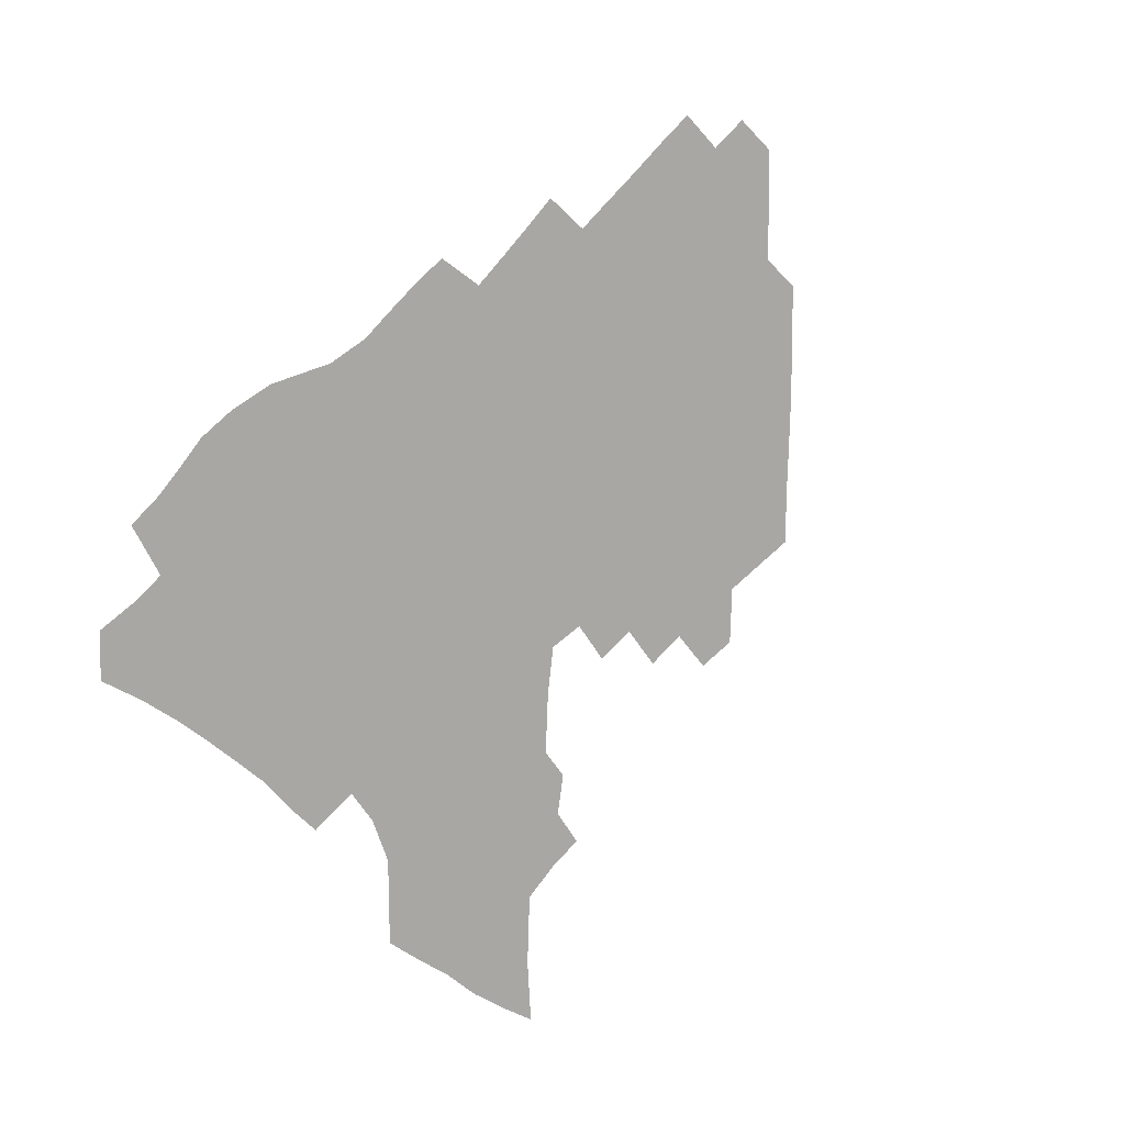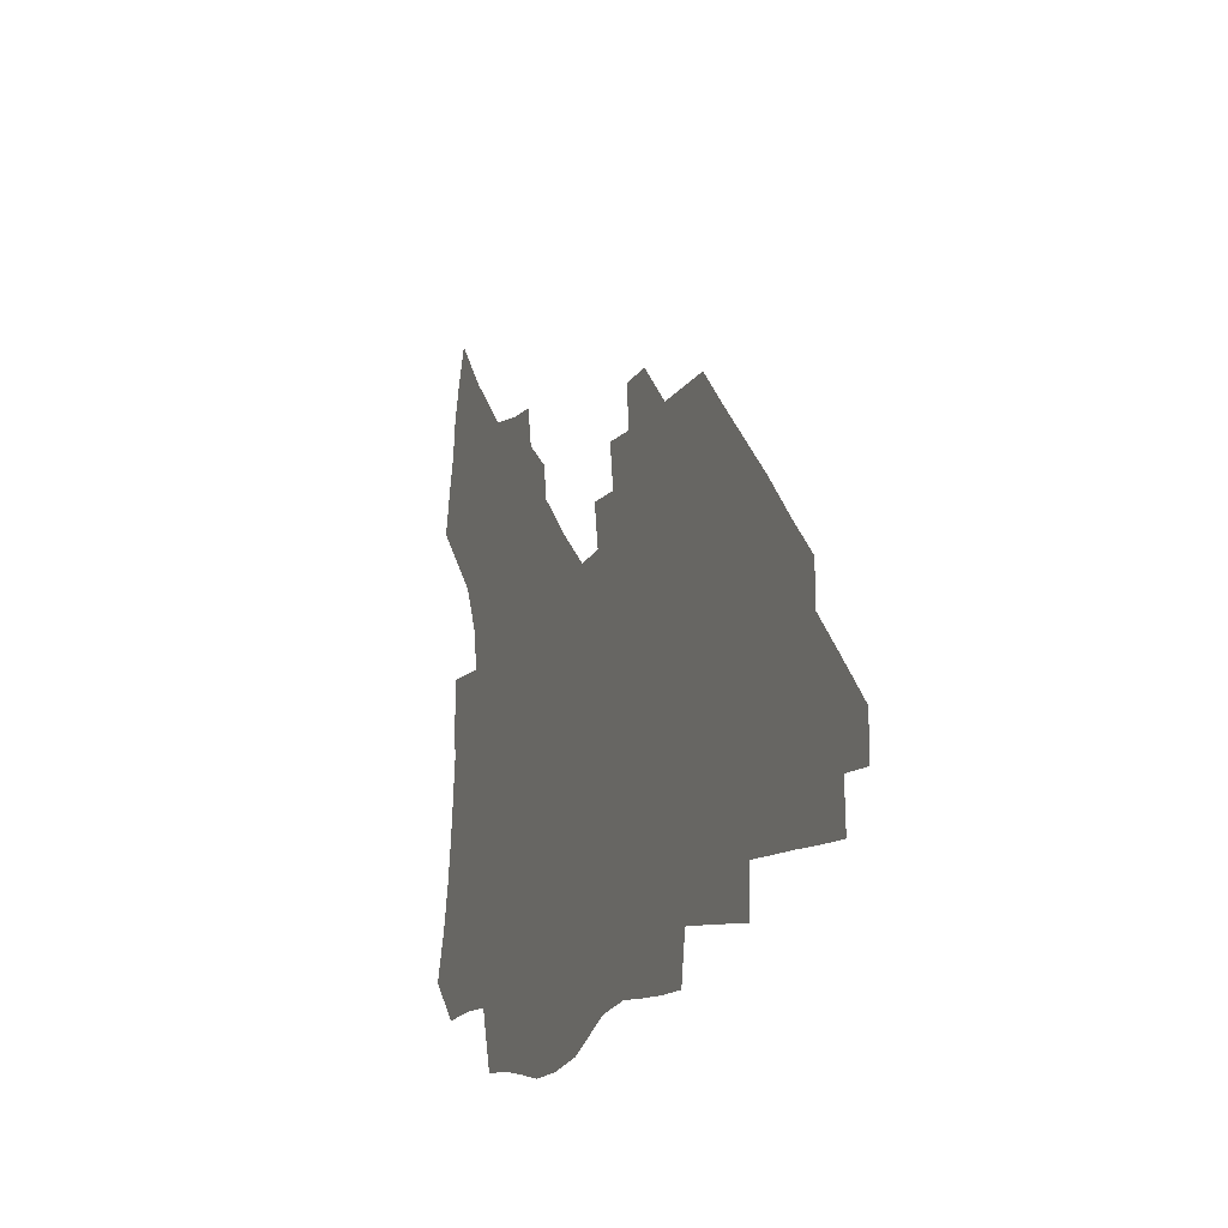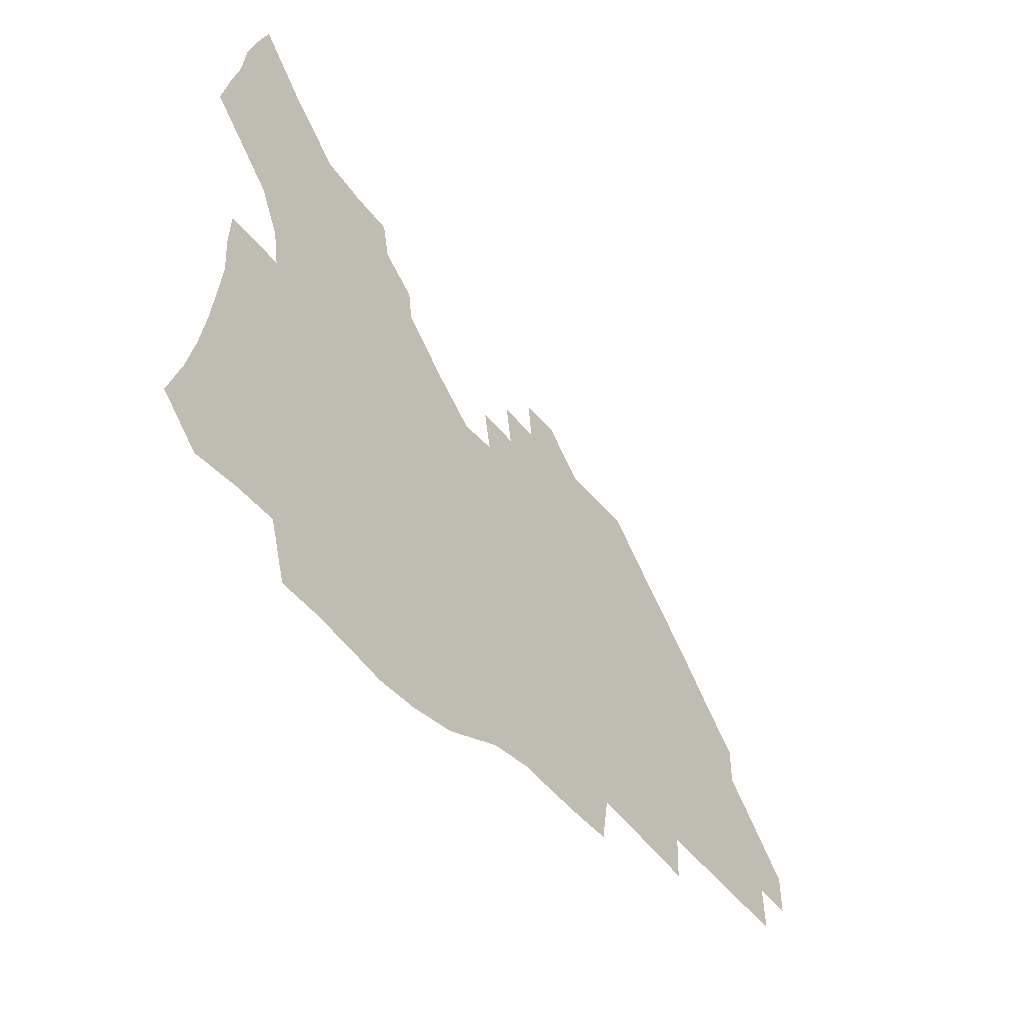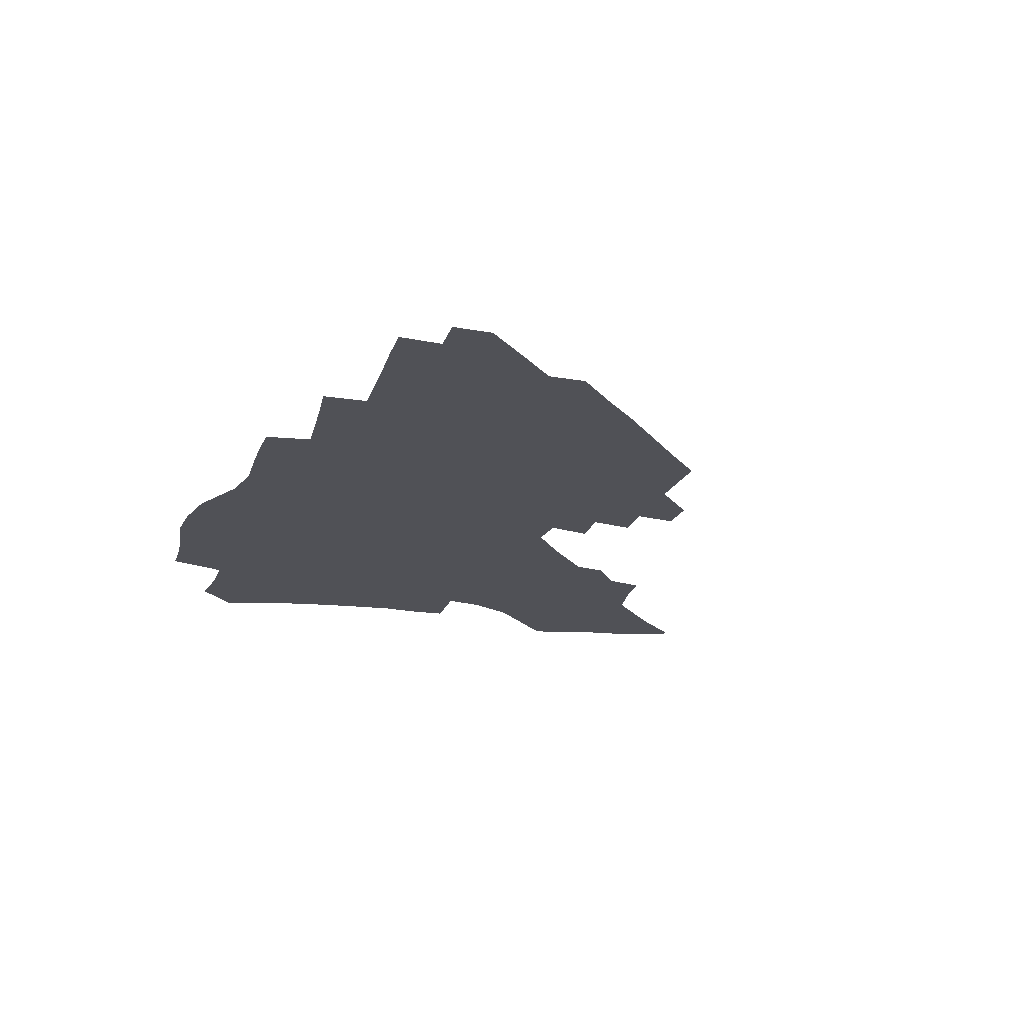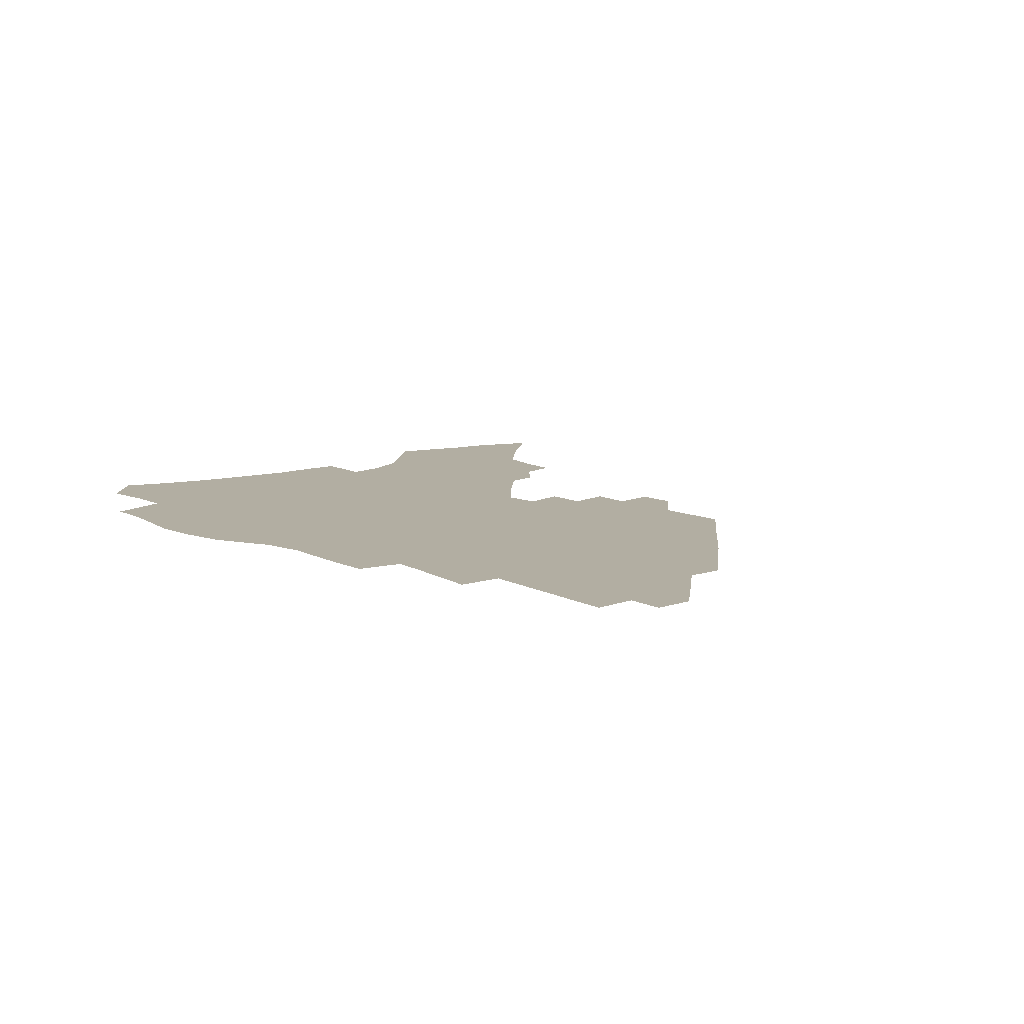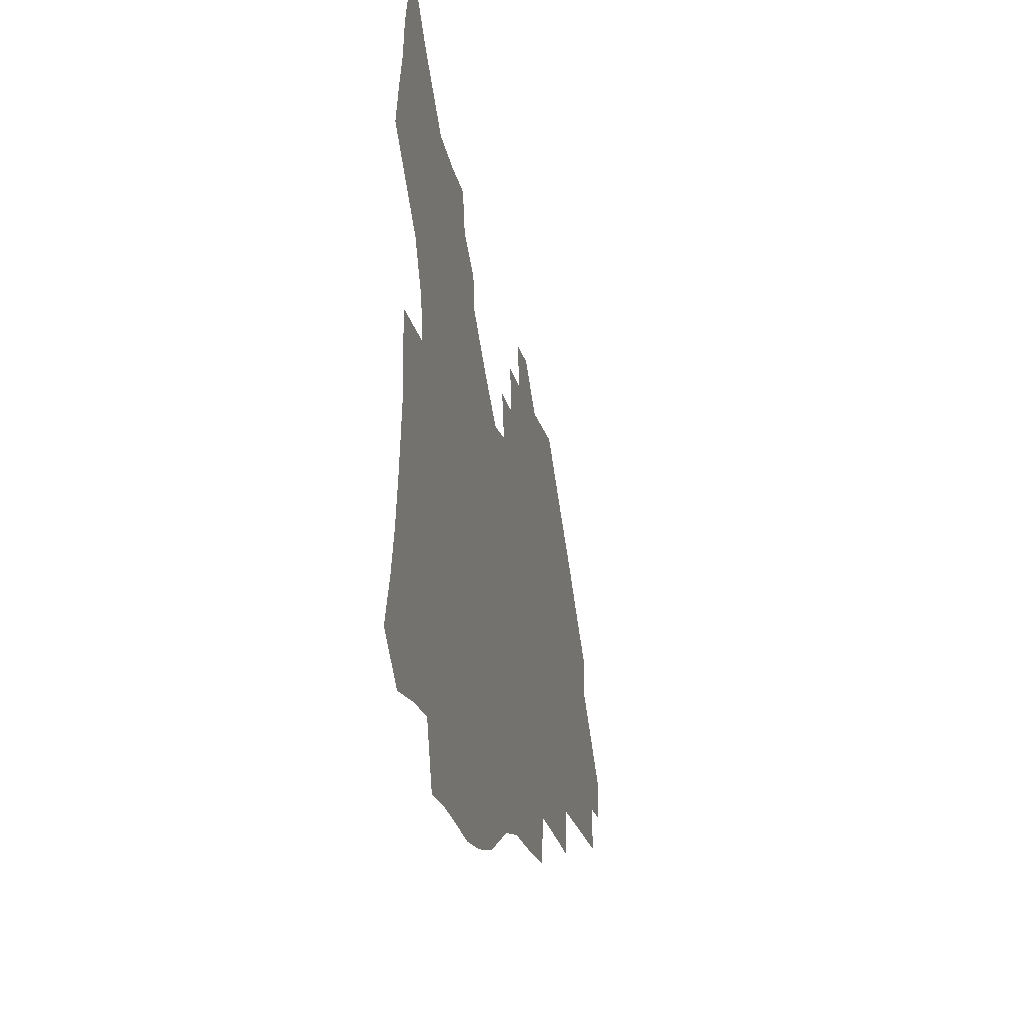
<metadata>
{"format":"obj","ext":"obj","renderer":"f3d","projection":"perspective","resolution":1024,"background":"white","views":[{"elev":-74.6,"azim":44.1,"up":"+Z"},{"elev":-14.0,"azim":68.5,"up":"+Y"},{"elev":-47.9,"azim":-52.6,"up":"+Y"},{"elev":-20.4,"azim":71.9,"up":"+Z"},{"elev":10.7,"azim":49.6,"up":"+Z"},{"elev":-20.0,"azim":-77.6,"up":"+Y"}]}
</metadata>
<code>
v 253.6 193.3 0
v 259.5 210.5 0
v 263.4 226.3 0
v 266 241.6 0
v 268 256.4 0
v 269.7 271.2 0
v 268.9 285.8 0
v 269.6 300.2 0
v 269.1 178.3 0
v 275.7 196.2 0
v 280.1 212.3 0
v 283.9 227.7 0
v 286 242.4 0
v 287.6 256.8 0
v 290.9 271.3 0
v 292 285.3 0
v 292 299.2 0
v 289.7 313.7 0
v 281.5 330.9 0
v 255.2 357.9 0
v 258.6 372 0
v 262.4 385.6 0
v 264.3 399.7 0
v 268.4 412.7 0
v 273.2 425.2 0
v 287.9 179.8 0
v 293.5 197.1 0
v 298.5 213.4 0
v 301.5 228.2 0
v 303.1 242.5 0
v 305.3 256.8 0
v 309 271.3 0
v 309.9 284.9 0
v 309.2 298.6 0
v 309 312.2 0
v 309 325.5 0
v 303.9 341.3 0
v 295 359.8 0
v 287.3 378.1 0
v 289.3 391.6 0
v 290.7 405.2 0
v 304.1 179.6 0
v 309.9 197.2 0
v 313.7 212.8 0
v 316.4 227.6 0
v 318.8 242.2 0
v 321.1 256.5 0
v 324.6 271 0
v 325.8 284.6 0
v 325.4 298.1 0
v 325.8 311.3 0
v 324.9 324.7 0
v 321.7 339.4 0
v 319.5 353.5 0
v 316 368.7 0
v 312.5 384.1 0
v 311 157.1 0
v 321 180.3 0
v 325.8 196.9 0
v 329 212.3 0
v 331 226.8 0
v 333.9 241.7 0
v 336.2 256 0
v 340.4 271 0
v 341.6 284.4 0
v 341.3 297.8 0
v 340.4 311.2 0
v 339 324.7 0
v 336.4 339.1 0
v 336 351.8 0
v 334 365.2 0
v 329.9 380.8 0
v 327.2 156.6 0
v 336 178.6 0
v 341.7 196.7 0
v 344.5 212 0
v 347.4 227.2 0
v 349.2 241.5 0
v 352.5 256.4 0
v 355.8 270.9 0
v 357.3 284.3 0
v 356.6 297.5 0
v 354.3 311.6 0
v 352.3 325.6 0
v 350.1 339.8 0
v 348.8 352.6 0
v 347.4 365.2 0
v 344.4 379.6 0
v 342.3 154.5 0
v 352.4 178.7 0
v 358 196.9 0
v 361.5 212.8 0
v 363.5 227.7 0
v 366.5 242.7 0
v 368.5 256.9 0
v 370.8 271 0
v 371.6 284.3 0
v 371.6 297.2 0
v 369.7 310.8 0
v 366.6 325.6 0
v 362.6 342.4 0
v 360.9 354.5 0
v 357.2 152.1 0
v 369.4 179.7 0
v 375.1 198 0
v 378.7 214.1 0
v 380.2 228.7 0
v 383.4 243.9 0
v 384.9 257.8 0
v 385.7 271.3 0
v 385.7 284.4 0
v 385.3 297.4 0
v 383.5 310.8 0
v 381.1 324.7 0
v 374 152.9 0
v 386.4 181 0
v 392.8 200.3 0
v 395 215.4 0
v 397 230.1 0
v 398.4 244.2 0
v 398.9 257.9 0
v 399.3 271.4 0
v 399.3 284.7 0
v 398.4 298.2 0
v 396.8 311.6 0
v 392.2 156.3 0
v 404.5 184.3 0
v 408.8 201.5 0
v 410.5 216.1 0
v 411.8 230.4 0
v 412.2 244.2 0
v 412.9 258 0
v 412.9 271.5 0
v 413.4 285 0
v 412.1 298.9 0
v 410.6 312.6 0
v 407.6 329 0
v 415.4 167 0
v 421.3 186.8 0
v 423.4 201.8 0
v 424.9 216.2 0
v 426.3 230.6 0
v 426.4 244.3 0
v 427.1 258.2 0
v 427.1 271.9 0
v 426.7 285.8 0
v 426 299.6 0
v 424.6 313.9 0
v 423.5 328.4 0
v 421.1 345 0
v 432.1 169.6 0
v 436.1 187.3 0
v 437.8 201.8 0
v 439.1 216.2 0
v 440.1 230.4 0
v 440.7 244.3 0
v 441 258.2 0
v 440.9 272.1 0
v 440.7 285.9 0
v 440.4 299.7 0
v 439.4 314.1 0
v 438 329.1 0
v 436.8 344.1 0
v 435.2 360 0
v 446.6 168.7 0
v 450.3 186.8 0
v 451.9 201.5 0
v 453.6 216.3 0
v 454.2 230.2 0
v 454.5 244.1 0
v 454.7 258.1 0
v 455 272.1 0
v 454.5 286.2 0
v 454.3 300.1 0
v 453.6 314.5 0
v 452.6 329.1 0
v 451.5 344.1 0
v 449.9 360.2 0
v 461.1 168.1 0
v 464.3 185.9 0
v 466.2 201.2 0
v 467.4 215.8 0
v 468.2 229.9 0
v 468.6 244 0
v 468.8 258 0
v 469.2 272 0
v 469 286 0
v 468.4 300.4 0
v 467.8 314.8 0
v 467.1 329.1 0
v 465.9 344.4 0
v 475.9 168.3 0
v 478.8 185.7 0
v 480.3 200.7 0
v 481.3 215 0
v 482.2 229.6 0
v 482.7 243.8 0
v 482.8 258 0
v 482.9 272 0
v 483 286 0
v 482.4 301 0
v 481.9 315.1 0
v 481.3 329.5 0
v 480.3 344.6 0
v 493.1 184.3 0
v 494.5 200.3 0
v 495.3 214.5 0
v 496.2 229.4 0
v 496.9 243.8 0
v 496.9 257.8 0
v 497 271.9 0
v 496.9 286.1 0
v 496.3 301 0
v 496 315.2 0
v 495.5 329.4 0
v 494.6 344.8 0
v 507.6 182.8 0
v 508.6 199.3 0
v 509.5 214.3 0
v 510.2 229.1 0
v 510.6 243.5 0
v 510.8 257.6 0
v 511 271.7 0
v 510.8 286 0
v 510.4 300.7 0
v 510.1 315 0
v 509.6 329.4 0
v 522.3 181.1 0
v 523 198 0
v 523.7 213.4 0
v 524.1 228.6 0
v 524.4 243.1 0
v 524.6 257.4 0
v 524.7 271.6 0
v 524.6 285.9 0
v 524.4 300.3 0
v 524 315 0
v 537.5 197.2 0
v 537.8 213.1 0
v 538 228.4 0
v 538.3 242.8 0
v 538.6 257.1 0
v 538.4 271.5 0
v 538.4 285.7 0
v 538.4 300.6 0
v 552.1 196.5 0
v 551.9 212.8 0
v 552.1 227.8 0
v 552.4 242.3 0
v 552.4 257 0
v 552.3 271.3 0
v 552.2 285.6 0
v 566.9 195.5 0
v 566.4 211.9 0
v 566.3 227.2 0
v 566.4 242 0
v 566.2 256.8 0
v 566.3 271.2 0
v 581.4 194.9 0
v 580.7 211.3 0
v 580.8 226.4 0
v 580.3 241.9 0
v 595.1 210.7 0
v 595 225.8 0
f 9 10 1
f 1 10 2
f 10 11 2
f 2 11 3
f 11 12 3
f 3 12 4
f 12 13 4
f 4 13 5
f 13 14 5
f 5 14 6
f 14 15 6
f 6 15 7
f 15 16 7
f 7 16 8
f 16 17 8
f 9 26 10
f 26 27 10
f 10 27 11
f 27 28 11
f 11 28 12
f 28 29 12
f 12 29 13
f 29 30 13
f 13 30 14
f 30 31 14
f 14 31 15
f 31 32 15
f 15 32 16
f 32 33 16
f 16 33 17
f 33 34 17
f 17 34 18
f 34 35 18
f 18 35 19
f 35 36 19
f 19 36 20
f 36 37 20
f 20 37 21
f 37 38 21
f 21 38 22
f 38 39 22
f 22 39 23
f 39 40 23
f 23 40 24
f 40 41 24
f 24 41 25
f 26 42 27
f 42 43 27
f 27 43 28
f 43 44 28
f 28 44 29
f 44 45 29
f 29 45 30
f 45 46 30
f 30 46 31
f 46 47 31
f 31 47 32
f 47 48 32
f 32 48 33
f 48 49 33
f 33 49 34
f 49 50 34
f 34 50 35
f 50 51 35
f 35 51 36
f 51 52 36
f 36 52 37
f 52 53 37
f 37 53 38
f 53 54 38
f 38 54 39
f 54 55 39
f 39 55 40
f 55 56 40
f 40 56 41
f 57 58 42
f 42 58 43
f 58 59 43
f 43 59 44
f 59 60 44
f 44 60 45
f 60 61 45
f 45 61 46
f 61 62 46
f 46 62 47
f 62 63 47
f 47 63 48
f 63 64 48
f 48 64 49
f 64 65 49
f 49 65 50
f 65 66 50
f 50 66 51
f 66 67 51
f 51 67 52
f 67 68 52
f 52 68 53
f 68 69 53
f 53 69 54
f 69 70 54
f 54 70 55
f 70 71 55
f 55 71 56
f 71 72 56
f 57 73 58
f 73 74 58
f 58 74 59
f 74 75 59
f 59 75 60
f 75 76 60
f 60 76 61
f 76 77 61
f 61 77 62
f 77 78 62
f 62 78 63
f 78 79 63
f 63 79 64
f 79 80 64
f 64 80 65
f 80 81 65
f 65 81 66
f 81 82 66
f 66 82 67
f 82 83 67
f 67 83 68
f 83 84 68
f 68 84 69
f 84 85 69
f 69 85 70
f 85 86 70
f 70 86 71
f 86 87 71
f 71 87 72
f 87 88 72
f 73 89 74
f 89 90 74
f 74 90 75
f 90 91 75
f 75 91 76
f 91 92 76
f 76 92 77
f 92 93 77
f 77 93 78
f 93 94 78
f 78 94 79
f 94 95 79
f 79 95 80
f 95 96 80
f 80 96 81
f 96 97 81
f 81 97 82
f 97 98 82
f 82 98 83
f 98 99 83
f 83 99 84
f 99 100 84
f 84 100 85
f 100 101 85
f 85 101 86
f 101 102 86
f 86 102 87
f 89 103 90
f 103 104 90
f 90 104 91
f 104 105 91
f 91 105 92
f 105 106 92
f 92 106 93
f 106 107 93
f 93 107 94
f 107 108 94
f 94 108 95
f 108 109 95
f 95 109 96
f 109 110 96
f 96 110 97
f 110 111 97
f 97 111 98
f 111 112 98
f 98 112 99
f 112 113 99
f 99 113 100
f 113 114 100
f 100 114 101
f 103 115 104
f 115 116 104
f 104 116 105
f 116 117 105
f 105 117 106
f 117 118 106
f 106 118 107
f 118 119 107
f 107 119 108
f 119 120 108
f 108 120 109
f 120 121 109
f 109 121 110
f 121 122 110
f 110 122 111
f 122 123 111
f 111 123 112
f 123 124 112
f 112 124 113
f 124 125 113
f 113 125 114
f 115 126 116
f 126 127 116
f 116 127 117
f 127 128 117
f 117 128 118
f 128 129 118
f 118 129 119
f 129 130 119
f 119 130 120
f 130 131 120
f 120 131 121
f 131 132 121
f 121 132 122
f 132 133 122
f 122 133 123
f 133 134 123
f 123 134 124
f 134 135 124
f 124 135 125
f 135 136 125
f 126 138 127
f 138 139 127
f 127 139 128
f 139 140 128
f 128 140 129
f 140 141 129
f 129 141 130
f 141 142 130
f 130 142 131
f 142 143 131
f 131 143 132
f 143 144 132
f 132 144 133
f 144 145 133
f 133 145 134
f 145 146 134
f 134 146 135
f 146 147 135
f 135 147 136
f 147 148 136
f 136 148 137
f 148 149 137
f 138 151 139
f 151 152 139
f 139 152 140
f 152 153 140
f 140 153 141
f 153 154 141
f 141 154 142
f 154 155 142
f 142 155 143
f 155 156 143
f 143 156 144
f 156 157 144
f 144 157 145
f 157 158 145
f 145 158 146
f 158 159 146
f 146 159 147
f 159 160 147
f 147 160 148
f 160 161 148
f 148 161 149
f 161 162 149
f 149 162 150
f 162 163 150
f 151 165 152
f 165 166 152
f 152 166 153
f 166 167 153
f 153 167 154
f 167 168 154
f 154 168 155
f 168 169 155
f 155 169 156
f 169 170 156
f 156 170 157
f 170 171 157
f 157 171 158
f 171 172 158
f 158 172 159
f 172 173 159
f 159 173 160
f 173 174 160
f 160 174 161
f 174 175 161
f 161 175 162
f 175 176 162
f 162 176 163
f 176 177 163
f 163 177 164
f 177 178 164
f 165 179 166
f 179 180 166
f 166 180 167
f 180 181 167
f 167 181 168
f 181 182 168
f 168 182 169
f 182 183 169
f 169 183 170
f 183 184 170
f 170 184 171
f 184 185 171
f 171 185 172
f 185 186 172
f 172 186 173
f 186 187 173
f 173 187 174
f 187 188 174
f 174 188 175
f 188 189 175
f 175 189 176
f 189 190 176
f 176 190 177
f 190 191 177
f 177 191 178
f 179 192 180
f 192 193 180
f 180 193 181
f 193 194 181
f 181 194 182
f 194 195 182
f 182 195 183
f 195 196 183
f 183 196 184
f 196 197 184
f 184 197 185
f 197 198 185
f 185 198 186
f 198 199 186
f 186 199 187
f 199 200 187
f 187 200 188
f 200 201 188
f 188 201 189
f 201 202 189
f 189 202 190
f 202 203 190
f 190 203 191
f 203 204 191
f 193 205 194
f 205 206 194
f 194 206 195
f 206 207 195
f 195 207 196
f 207 208 196
f 196 208 197
f 208 209 197
f 197 209 198
f 209 210 198
f 198 210 199
f 210 211 199
f 199 211 200
f 211 212 200
f 200 212 201
f 212 213 201
f 201 213 202
f 213 214 202
f 202 214 203
f 214 215 203
f 203 215 204
f 215 216 204
f 205 217 206
f 217 218 206
f 206 218 207
f 218 219 207
f 207 219 208
f 219 220 208
f 208 220 209
f 220 221 209
f 209 221 210
f 221 222 210
f 210 222 211
f 222 223 211
f 211 223 212
f 223 224 212
f 212 224 213
f 224 225 213
f 213 225 214
f 225 226 214
f 214 226 215
f 226 227 215
f 215 227 216
f 217 228 218
f 228 229 218
f 218 229 219
f 229 230 219
f 219 230 220
f 230 231 220
f 220 231 221
f 231 232 221
f 221 232 222
f 232 233 222
f 222 233 223
f 233 234 223
f 223 234 224
f 234 235 224
f 224 235 225
f 235 236 225
f 225 236 226
f 236 237 226
f 226 237 227
f 229 238 230
f 238 239 230
f 230 239 231
f 239 240 231
f 231 240 232
f 240 241 232
f 232 241 233
f 241 242 233
f 233 242 234
f 242 243 234
f 234 243 235
f 243 244 235
f 235 244 236
f 244 245 236
f 236 245 237
f 238 246 239
f 246 247 239
f 239 247 240
f 247 248 240
f 240 248 241
f 248 249 241
f 241 249 242
f 249 250 242
f 242 250 243
f 250 251 243
f 243 251 244
f 251 252 244
f 244 252 245
f 246 253 247
f 253 254 247
f 247 254 248
f 254 255 248
f 248 255 249
f 255 256 249
f 249 256 250
f 256 257 250
f 250 257 251
f 257 258 251
f 251 258 252
f 253 259 254
f 259 260 254
f 254 260 255
f 260 261 255
f 255 261 256
f 261 262 256
f 256 262 257
f 260 263 261
f 263 264 261
f 261 264 262

</code>
